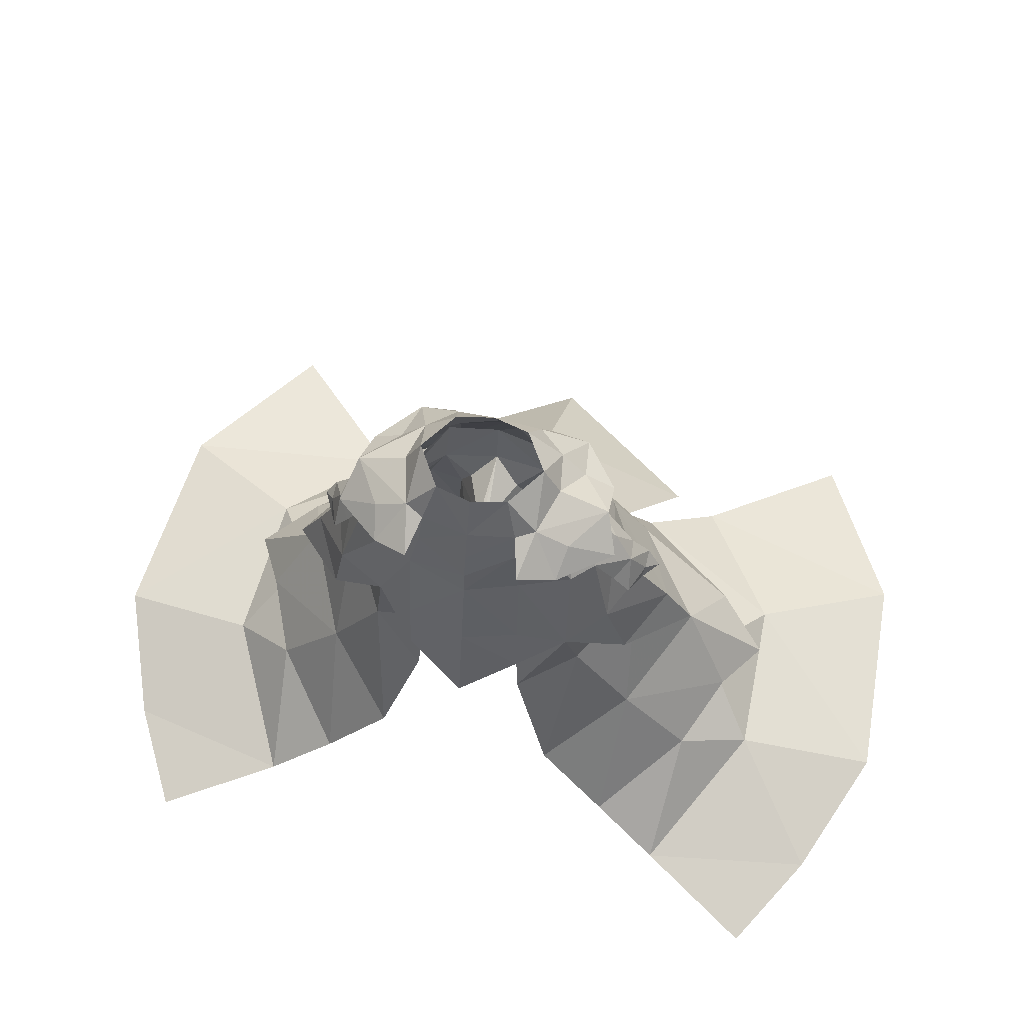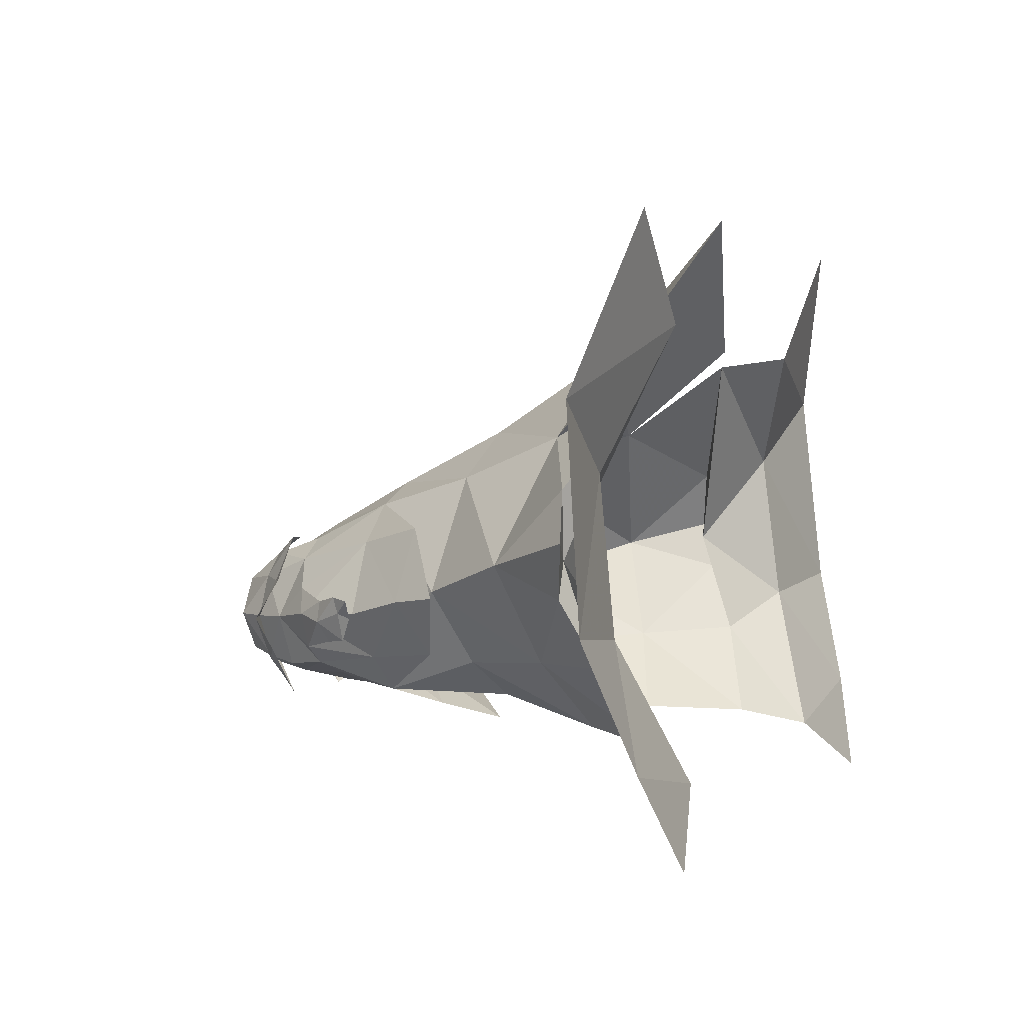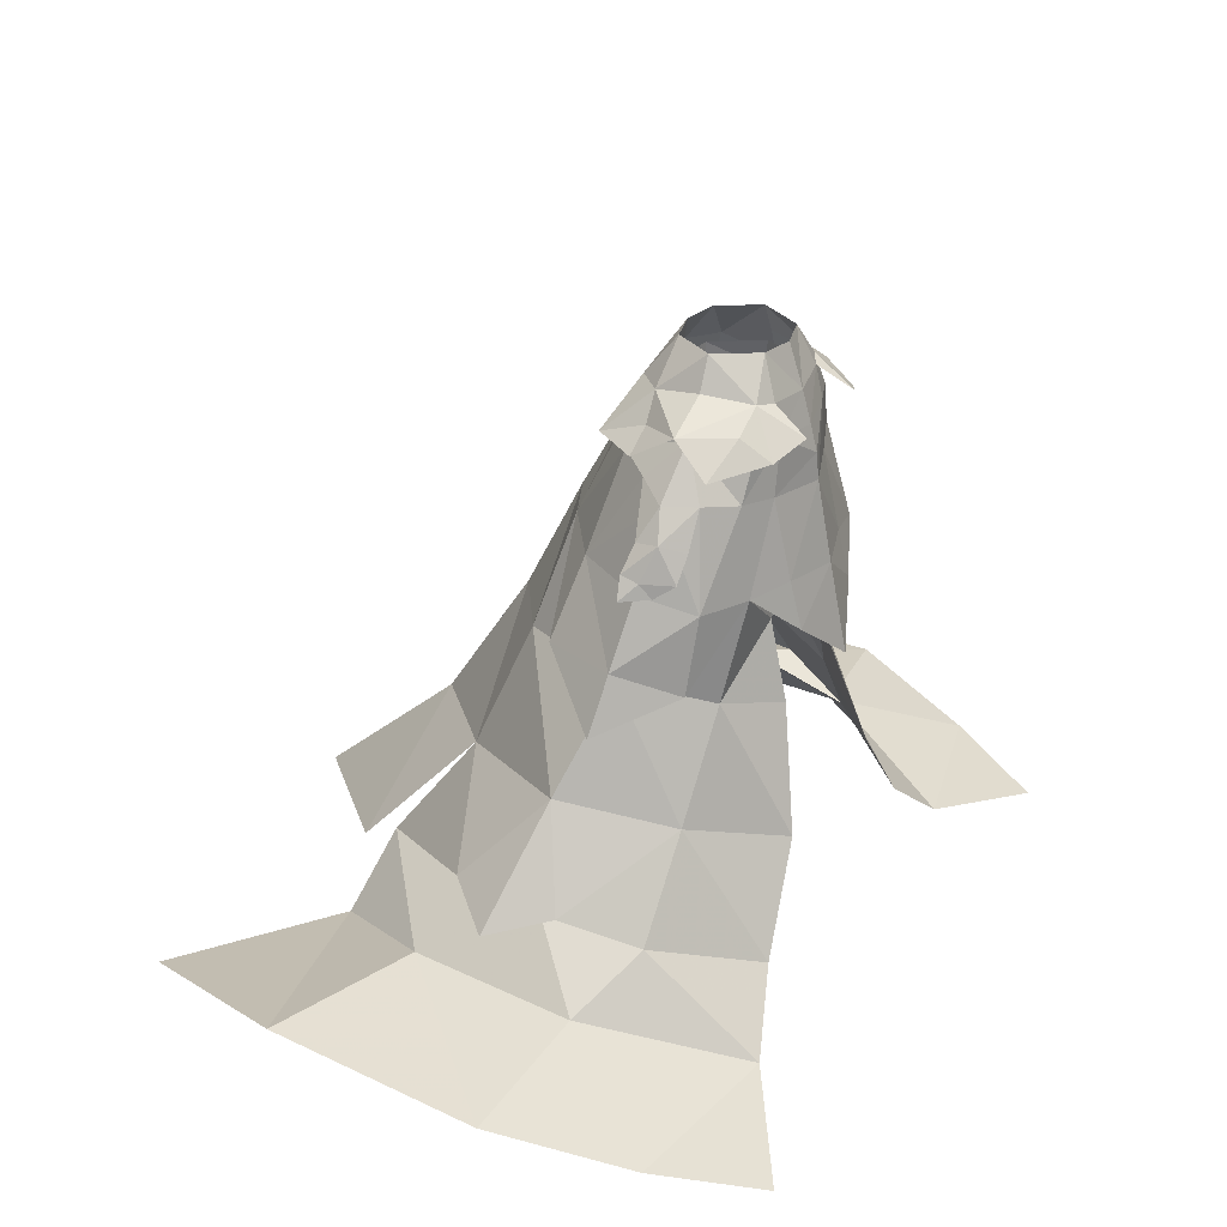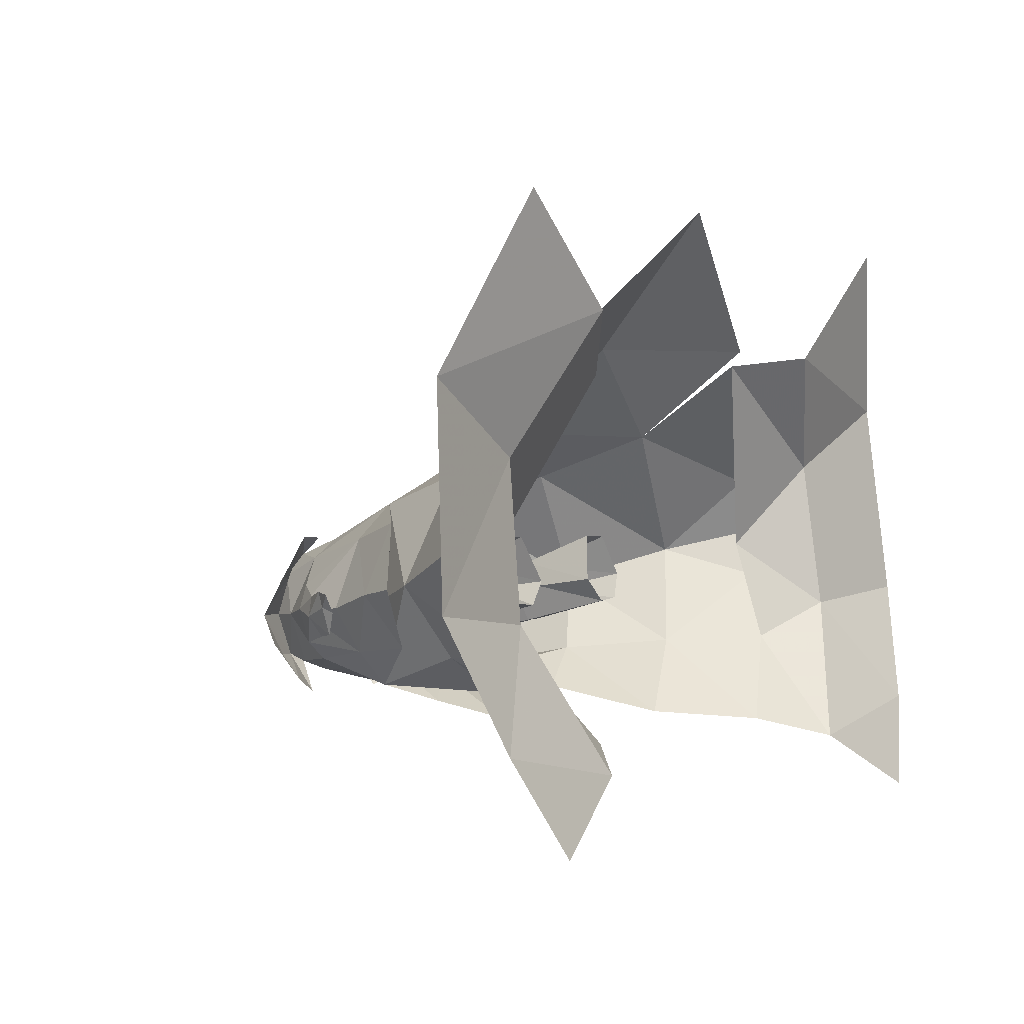
<metadata>
{"format":"obj","ext":"obj","renderer":"f3d","projection":"perspective","resolution":1024,"background":"white","views":[{"elev":60.3,"azim":14.1,"up":"+Z"},{"elev":2.5,"azim":111.6,"up":"+Y"},{"elev":28.4,"azim":-64.3,"up":"+Z"},{"elev":0.1,"azim":125.2,"up":"+Y"}]}
</metadata>
<code>
g taoist_trousers_male_53710
v -8.042 14.19 29.69
v -14.88 3.074 30.54
v -5.349 11.26 40
v -11.08 18.34 18.75
v -20.52 6.255 21.61
v -13.04 25.59 8.979
v -23.38 13.67 13.67
v -10.49 -4.253 27.97
v -15.83 -3.373 18.61
v -8.736 -10.39 15.75
v -5.227 -7.996 26.35
v -22.2 -2.961 10.54
v -15.1 -11.14 7.187
v -25.14 3.593 13.35
v -28.27 8.971 12.06
v -28.74 0.517 6.704
v -21.41 -13.14 1.839
v -22.57 6.944 13.83
v -28 15.3 8.395
v -0.06429 13.32 39.94
v -0.06427 18.72 29.26
v -0.06424 26.9 16.64
v -0.06423 39.95 5.306
v -15.55 27.28 9.379
v -4.566 -6.172 33.5
v -9.148 -6.091 37.34
v -22.57 6.944 13.83
v -25.14 3.593 13.35
v -28.27 8.971 12.06
v -13.04 25.59 8.979
v -23.38 13.67 13.67
v -22.2 -2.961 10.54
v -5.349 11.26 40
v -4.451 7.507 48.18
v -0.06428 8.774 48.16
v -0.06429 13.32 39.94
v -3.389 -4.441 56.37
v -4.429 -5.842 52.68
v -0.06428 -6.461 52.32
v -0.06428 -5.171 56.27
v -18.08 2.208 33.05
v -15.05 -3.138 30.66
v -13.73 -3.737 37.53
v -5.742 -6.577 45.12
v -8.848 -5.057 45.44
v -9.148 -6.091 37.34
v -5.564 -8.152 37.85
v -4.695 -6.567 49.9
v -0.06428 -7.26 49.46
v -6.171 -4.976 53.02
v -7.161 -5.536 49.78
v -7.97 5.53 48.04
v -11.17 7.607 39.41
v -6.677 3.548 53.04
v -9.165 -0.4822 50.41
v -0.06428 3.75 56.66
v -0.06428 6.07 52.61
v -4.082 5.794 53.02
v -9.148 -6.091 37.34
v -11.35 -2.546 45.87
v -13.73 -3.737 37.53
v -12.8 0.2523 46.02
v -15.31 1.246 39.06
v -3.495 2.963 56.64
v -10.53 2.777 47.1
v -11.17 7.607 39.41
v -14.46 9.337 32.51
v -5.349 11.26 40
v -5.383 -9.186 33.52
v -0.06428 -9.502 37.38
v -9.148 -6.091 37.34
v -5.216 -5.982 37.51
v -5.383 -9.186 33.52
v -0.06428 -6.493 37.33
v -0.06428 -11.15 29.21
v -20.63 2.909 28.17
v -9.805 0.8356 38.4
v -15.05 -3.138 30.66
v -9.148 -6.091 37.34
v -5.349 11.26 40
v -14.46 9.337 32.51
v -14.88 3.074 30.54
v -9.805 0.8356 38.4
v -5.349 11.26 40
v -9.148 -6.091 37.34
v -20.63 2.909 28.17
v -15.31 1.246 39.06
v -42.24 1.861 5.146
v -37.59 -10.09 1.566
v -40.62 21.84 6.96
v -19.73 26.61 3.903
v -32.25 38.38 2.888
v -32.37 -19.1 -0.9307
v -5.837 -0.6377 56.5
v -7.404 -0.6377 53.67
v -14.47 -0.3651 43.37
v -15.79 2.303 40.91
v -15.8 0.6732 40.42
v -15.6 -0.4334 39.19
v -16.91 2.043 39.02
v -13.25 -2.457 42.62
v -11.35 -2.546 45.87
v -14.24 1.714 43.17
v -14.75 -2.147 40.35
v -12.8 0.2523 46.02
v -10.53 2.777 47.1
v -7.404 -0.6377 53.67
v -6.677 3.548 53.04
v -12 -0.5346 51.66
v -11.74 3.423 49.26
v -8.97 3.271 50.89
v -8.287 7.775 49.23
v -4.82 7.625 50.11
v -4.082 5.794 53.02
v -4.429 -5.842 52.68
v -6.171 -4.976 53.02
v -5.32 -8.992 50.62
v -9.222 -4.866 51.44
v -8.679 -7.567 49.51
v -13.17 -3.799 48.9
v 7.913 14.19 29.69
v 5.221 11.26 40
v 14.75 3.074 30.54
v 10.95 18.34 18.75
v 20.39 6.255 21.61
v 13.05 23.41 8.9
v 23.25 13.67 13.67
v 10.36 -4.253 27.97
v 5.099 -7.996 26.35
v 8.608 -10.39 15.75
v 15.7 -3.373 18.61
v 14.97 -11.14 7.187
v 22.07 -2.962 10.54
v 25.01 3.593 13.35
v 28.14 8.971 12.06
v 21.28 -13.14 1.839
v 28.61 0.517 6.704
v 22.44 6.944 13.83
v 27.87 15.3 8.395
v 15.42 27.28 9.379
v 9.715 -7.381 37.05
v 4.437 -6.172 33.5
v 22.44 6.944 13.83
v 28.14 8.971 12.06
v 25.01 3.593 13.35
v 13.05 23.41 8.9
v 23.25 13.67 13.67
v 22.07 -2.962 10.54
v 5.221 11.26 40
v 4.322 7.507 48.18
v 3.261 -4.441 56.37
v 4.301 -5.842 52.68
v 17.95 2.208 33.05
v 13 -3.849 37.71
v 14.92 -3.138 30.66
v 4.872 -6.602 45.05
v 5.065 -8.165 37.82
v 9.715 -7.381 37.05
v 9.461 -5.02 45.49
v 4.185 -6.567 49.91
v 7.404 -5.531 49.77
v 6.043 -4.976 53.02
v 7.842 5.53 48.04
v 11.04 7.607 39.41
v 6.548 3.548 53.04
v 9.036 -0.4822 50.41
v 3.954 5.794 53.02
v 9.715 -7.381 37.05
v 13 -3.849 37.71
v 12.67 0.2523 46.02
v 11.4 -3.231 45.83
v 15.23 0.6312 39.02
v 3.366 2.963 56.64
v 10.51 2.682 47.02
v 11.04 7.607 39.41
v 14.33 9.337 32.51
v 5.221 11.26 40
v 5.255 -9.186 33.52
v -0.06428 -11.15 29.21
v 9.715 -7.381 37.05
v 5.255 -9.186 33.52
v 5.436 -6.627 37.37
v 20.5 2.909 28.17
v 14.92 -3.138 30.66
v 9.676 0.8356 38.4
v 9.715 -7.381 37.05
v 5.221 11.26 40
v 14.33 9.337 32.51
v 14.75 3.074 30.54
v 5.221 11.26 40
v 9.676 0.8356 38.4
v 9.715 -7.381 37.05
v 20.5 2.909 28.17
v 15.23 0.6312 39.02
v 37.46 -10.09 1.566
v 42.11 1.861 5.146
v 40.5 21.84 6.96
v 19.47 28.79 3.981
v 32.12 38.38 2.888
v 32.24 -19.1 -0.9308
v 5.709 -0.6377 56.5
v 7.275 -0.6377 53.67
v 14.34 -0.3651 43.37
v 15.67 0.6732 40.42
v 15.66 2.303 40.91
v 15.43 0.181 39.24
v 16.78 2.043 39.02
v 13.12 -2.457 42.62
v 11.4 -3.231 45.83
v 14.11 1.714 43.17
v 14.62 -2.147 40.35
v 12.67 0.2523 46.02
v 10.51 2.682 47.02
v 8.842 3.271 50.89
v 6.548 3.548 53.04
v 7.275 -0.6377 53.67
v 11.87 -0.5346 51.66
v 11.61 3.423 49.26
v 8.159 7.775 49.23
v 4.692 7.625 50.11
v 3.954 5.794 53.02
v 4.301 -5.842 52.68
v 5.191 -8.992 50.62
v 6.043 -4.976 53.02
v 8.551 -7.567 49.51
v 9.094 -4.866 51.44
v 13.2 -3.457 49.05
v -0.06428 -7.882 47.03
v -5.216 -5.982 37.51
v 5.436 -6.627 37.37
v -0.06428 -6.493 37.33
v -0.06428 -8.111 44.62
f 1 2 3
f 4 5 1
f 6 7 4
f 8 9 10
f 10 11 8
f 2 5 9
f 9 8 2
f 9 12 13
f 13 10 9
f 14 5 15
f 12 16 17
f 17 13 12
f 16 12 18
f 19 18 6
f 20 21 1
f 1 3 20
f 21 22 4
f 4 1 21
f 22 23 24
f 24 4 22
f 25 26 8
f 8 11 25
f 27 28 29
f 30 27 31
f 5 14 9
f 5 7 15
f 28 27 32
f 4 7 5
f 9 14 12
f 31 27 29
f 1 5 2
f 33 34 35
f 35 36 33
f 37 38 39
f 39 40 37
f 41 42 43
f 44 45 46
f 46 47 44
f 39 38 48
f 48 49 39
f 38 50 51
f 51 48 38
f 52 34 33
f 33 53 52
f 54 52 55
f 56 57 58
f 35 34 57
f 58 52 54
f 59 43 42
f 45 60 61
f 61 62 63
f 45 61 46
f 38 37 50
f 64 58 54
f 52 53 65
f 66 67 41
f 62 53 63
f 66 68 67
f 69 70 47
f 56 58 64
f 58 34 52
f 26 2 8
f 71 72 73
f 73 74 75
f 76 77 78
f 78 77 79
f 80 77 81
f 81 77 76
f 82 83 84
f 85 83 82
f 42 41 86
f 41 67 86
f 41 43 87
f 66 41 87
f 16 88 89
f 19 90 88
f 88 16 19
f 91 92 90
f 90 19 91
f 89 93 17
f 16 89 17
f 16 18 19
f 19 6 91
f 94 50 37
f 54 94 64
f 50 55 51
f 54 95 94
f 94 95 50
f 55 65 62
f 45 55 60
f 96 97 98
f 99 98 100
f 101 102 96
f 103 97 96
f 98 99 104
f 98 97 100
f 98 104 96
f 96 104 101
f 105 103 96
f 103 105 106
f 54 55 95
f 95 55 50
f 102 105 96
f 107 108 109
f 110 111 112
f 108 112 111
f 113 112 114
f 111 110 109
f 115 116 117
f 107 109 116
f 116 118 119
f 116 119 117
f 118 109 120
f 119 118 120
f 112 108 114
f 121 122 123
f 124 121 125
f 126 124 127
f 128 129 130
f 130 131 128
f 123 128 131
f 131 125 123
f 131 130 132
f 132 133 131
f 134 135 125
f 133 132 136
f 136 137 133
f 137 138 133
f 139 126 138
f 20 122 121
f 121 21 20
f 21 121 124
f 124 22 21
f 22 124 140
f 140 23 22
f 129 128 141
f 141 142 129
f 143 144 145
f 146 147 143
f 125 131 134
f 125 135 127
f 145 148 143
f 124 125 127
f 131 133 134
f 147 144 143
f 121 123 125
f 149 36 35
f 35 150 149
f 151 40 39
f 39 152 151
f 153 154 155
f 156 157 158
f 158 159 156
f 49 160 152
f 152 39 49
f 152 160 161
f 161 162 152
f 163 164 149
f 149 150 163
f 165 166 163
f 56 167 57
f 35 57 150
f 167 165 163
f 168 155 154
f 169 170 171
f 169 172 170
f 159 158 169
f 152 162 151
f 173 165 167
f 163 174 164
f 175 153 176
f 170 172 164
f 175 176 177
f 178 157 70
f 70 179 178
f 56 173 167
f 167 163 150
f 141 128 123
f 180 181 182
f 181 75 74
f 183 184 185
f 184 186 185
f 187 188 185
f 188 183 185
f 189 190 191
f 192 189 191
f 155 193 153
f 153 193 176
f 153 194 154
f 175 194 153
f 137 195 196
f 139 137 196
f 196 197 139
f 198 139 197
f 197 199 198
f 195 136 200
f 137 136 195
f 137 139 138
f 139 198 126
f 201 151 162
f 165 173 201
f 162 161 166
f 165 201 202
f 201 162 202
f 166 174 163
f 171 170 166
f 203 204 205
f 206 207 204
f 208 203 209
f 210 203 205
f 204 211 206
f 204 207 205
f 204 203 211
f 203 208 211
f 212 203 210
f 210 213 212
f 165 202 166
f 202 162 166
f 209 203 212
f 214 215 216
f 216 217 214
f 218 219 214
f 215 214 219
f 220 221 219
f 214 217 218
f 222 223 224
f 216 224 217
f 224 225 226
f 224 223 225
f 226 227 217
f 225 227 226
f 219 221 215
f 166 159 171
f 171 159 169
f 55 62 60
f 60 62 61
f 166 170 174
f 174 170 164
f 55 52 65
f 53 62 65
f 48 228 49
f 45 44 48
f 48 51 45
f 49 228 160
f 160 156 159
f 159 161 160
f 55 45 51
f 161 159 166
f 25 229 26
f 230 231 142
f 232 44 47
f 47 70 232
f 157 156 232
f 232 70 157
f 69 179 70
f 46 69 47
f 157 178 158
f 25 231 229
f 142 141 230
f 72 74 73
f 181 74 182
f 232 156 160
f 160 228 232
f 44 232 228
f 228 48 44
f 108 111 109
f 34 58 57
f 57 167 150
f 224 226 217
f 109 118 116
g taoist_trousers_male_53710
v -6.414 1.126 20.81
v -4.306 3.435 21.22
v -4.654 2.587 27.7
v -5.584 -1.114 29.66
v -8.116 4.417 32.83
v -9.296 1.786 30.55
v -10.02 0.7498 37.8
v -7.693 4.717 39.11
v -9.567 1.364 21.24
v -8.16 -1.038 29.94
v -11.23 3.837 21.97
v -3.985 4.611 38.92
v -3.589 4.395 43.06
v -1.824 -0.4044 41.77
v -2.097 0.01809 38.74
v -4.119 -4.938 53.09
v -6.748 -0.5841 53.02
v -7.371 -0.2433 50.15
v -4.525 -4.171 50.4
v -2.897 0.7043 34.05
v -5.043 4.759 32.65
v -3.527 -4.127 40.25
v -6.924 -3.652 42.32
v -8.31 -2.483 35.66
v -4.503 -2.774 35.15
v -8.092 -1.235 31.03
v -5.366 -1.37 30.78
v -6.096 7.921 22.47
v -9.415 7.798 22.72
v -8.408 4.586 30.19
v -5.706 4.991 29.95
v -2.795 -4.123 44.56
v -2.097 0.01809 38.74
v -1.824 -0.4044 41.77
v -0.06428 -1.005 46
v -0.06428 -5.395 47.75
v -1.096 -4.535 47.35
v -0.4714 -1.05 45.94
v -4.654 2.587 27.7
v -4.306 3.435 21.22
v -5.934 -3.788 46.35
v -9.071 -0.08958 45.15
v -6.488 4.078 44.35
v -0.4714 -1.05 45.94
v -2.324 3.372 46.01
v -4.279 1.603 30.09
v -4.807 3.525 48.51
v -0.06428 4.623 48.44
v -2.331 -4.798 49.89
v -0.06428 -5.555 52.44
v -4.444 4.003 52.91
v -0.06428 -1.005 46
v -2.897 0.7043 34.05
v -4.279 1.603 30.09
v -0.06428 5.061 52.52
v 6.285 1.126 20.81
v 5.456 -1.114 29.66
v 4.526 2.587 27.7
v 4.177 3.435 21.22
v 7.988 4.417 32.83
v 7.564 4.717 39.11
v 9.887 0.7499 37.8
v 9.168 1.786 30.55
v 9.439 1.364 21.24
v 11.11 3.837 21.97
v 8.032 -1.037 29.94
v 3.856 4.611 38.92
v 1.968 0.01809 38.74
v 1.695 -0.4044 41.77
v 3.466 4.305 43.06
v 3.99 -4.938 53.09
v 4.396 -4.171 50.4
v 7.242 -0.2433 50.15
v 6.619 -0.5841 53.02
v 2.768 0.7043 34.05
v 4.915 4.759 32.65
v 3.399 -4.127 40.25
v 4.374 -2.774 35.15
v 8.181 -2.483 35.66
v 6.795 -3.652 42.32
v 5.238 -1.37 30.78
v 7.964 -1.235 31.03
v 5.968 7.921 22.47
v 5.578 4.991 29.95
v 8.28 4.586 30.19
v 9.287 7.798 22.72
v 2.667 -4.123 44.56
v 1.695 -0.4044 41.77
v 1.968 0.01809 38.74
v 0.3429 -1.05 45.94
v 0.9672 -4.535 47.35
v 4.177 3.435 21.22
v 4.526 2.587 27.7
v 5.805 -3.788 46.35
v 8.942 -0.08958 45.15
v 6.36 4.078 44.35
v 0.3429 -1.05 45.94
v 2.196 3.372 46.01
v 4.15 1.603 30.09
v 4.659 4.263 48.38
v 2.202 -4.798 49.89
v 4.315 4.003 52.91
v 2.768 0.7043 34.05
v 4.15 1.603 30.09
f 233 234 235
f 235 236 233
f 237 238 239
f 239 240 237
f 241 242 238
f 238 243 241
f 244 245 246
f 246 247 244
f 248 249 250
f 250 251 248
f 252 253 244
f 244 247 252
f 254 255 256
f 256 257 254
f 257 256 258
f 258 259 257
f 260 261 262
f 262 263 260
f 242 241 233
f 233 236 242
f 264 254 265
f 265 266 264
f 253 263 262
f 262 237 253
f 240 244 253
f 253 237 240
f 267 268 269
f 269 270 267
f 263 271 272
f 272 260 263
f 273 251 250
f 250 274 273
f 259 258 242
f 242 236 259
f 264 273 255
f 255 254 264
f 275 245 244
f 244 240 275
f 276 246 245
f 245 277 276
f 243 238 262
f 262 261 243
f 262 238 237
f 252 278 253
f 279 280 277
f 274 275 240
f 277 245 279
f 281 268 282
f 283 250 249
f 281 282 248
f 268 281 269
f 284 276 280
f 251 273 264
f 239 255 274
f 274 240 239
f 251 281 248
f 279 250 283
f 285 259 286
f 238 258 256
f 253 278 263
f 263 278 271
f 238 256 239
f 285 265 254
f 257 285 254
f 256 255 239
f 274 250 279
f 281 251 269
f 264 270 269
f 251 264 269
f 287 279 283
f 259 236 286
f 238 242 258
f 285 257 259
f 274 255 273
f 287 280 279
f 274 279 275
f 245 275 279
f 266 270 264
f 276 277 280
f 286 236 235
f 288 289 290
f 290 291 288
f 292 293 294
f 294 295 292
f 296 297 295
f 295 298 296
f 299 300 301
f 301 302 299
f 303 304 305
f 305 306 303
f 307 300 299
f 299 308 307
f 309 310 311
f 311 312 309
f 310 313 314
f 314 311 310
f 315 316 317
f 317 318 315
f 298 289 288
f 288 296 298
f 319 320 321
f 321 309 319
f 308 292 317
f 317 316 308
f 293 292 308
f 308 299 293
f 267 322 323
f 323 268 267
f 316 315 324
f 324 325 316
f 326 327 305
f 305 304 326
f 313 289 298
f 298 314 313
f 319 309 312
f 312 326 319
f 328 293 299
f 299 302 328
f 329 330 302
f 302 301 329
f 297 318 317
f 317 295 297
f 317 292 295
f 307 308 331
f 332 330 280
f 327 293 328
f 330 332 302
f 333 282 268
f 334 306 305
f 333 303 282
f 268 323 333
f 284 280 329
f 304 319 326
f 294 327 312
f 327 294 293
f 304 303 333
f 332 334 305
f 335 336 313
f 295 311 314
f 308 316 331
f 316 325 331
f 295 294 311
f 335 309 321
f 310 309 335
f 311 294 312
f 327 332 305
f 333 323 304
f 319 323 322
f 304 323 319
f 287 334 332
f 313 336 289
f 295 314 298
f 335 313 310
f 327 326 312
f 287 332 280
f 327 328 332
f 302 332 328
f 320 319 322
f 329 280 330
f 336 290 289

</code>
